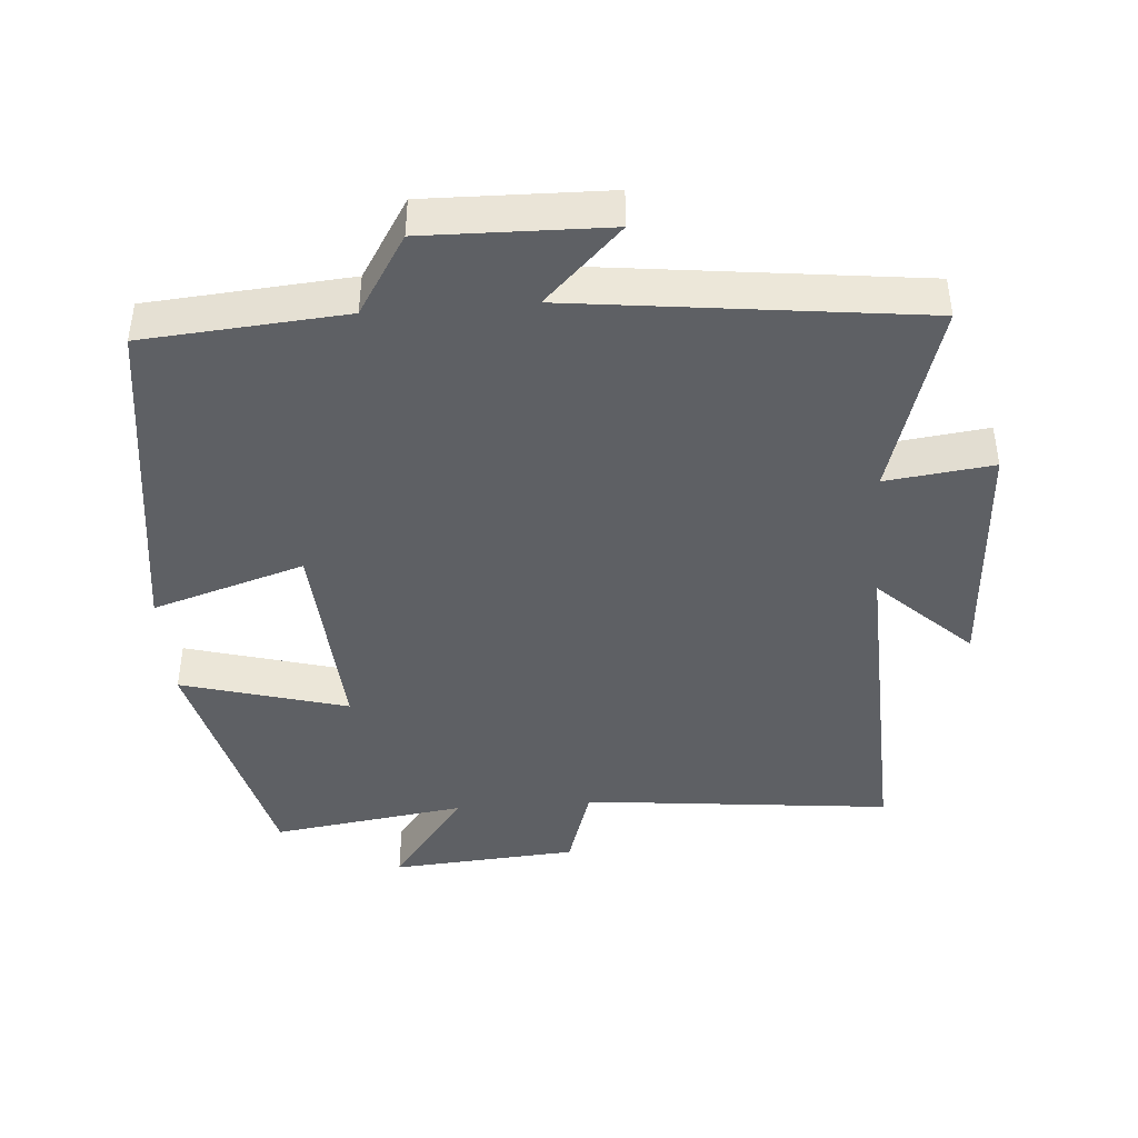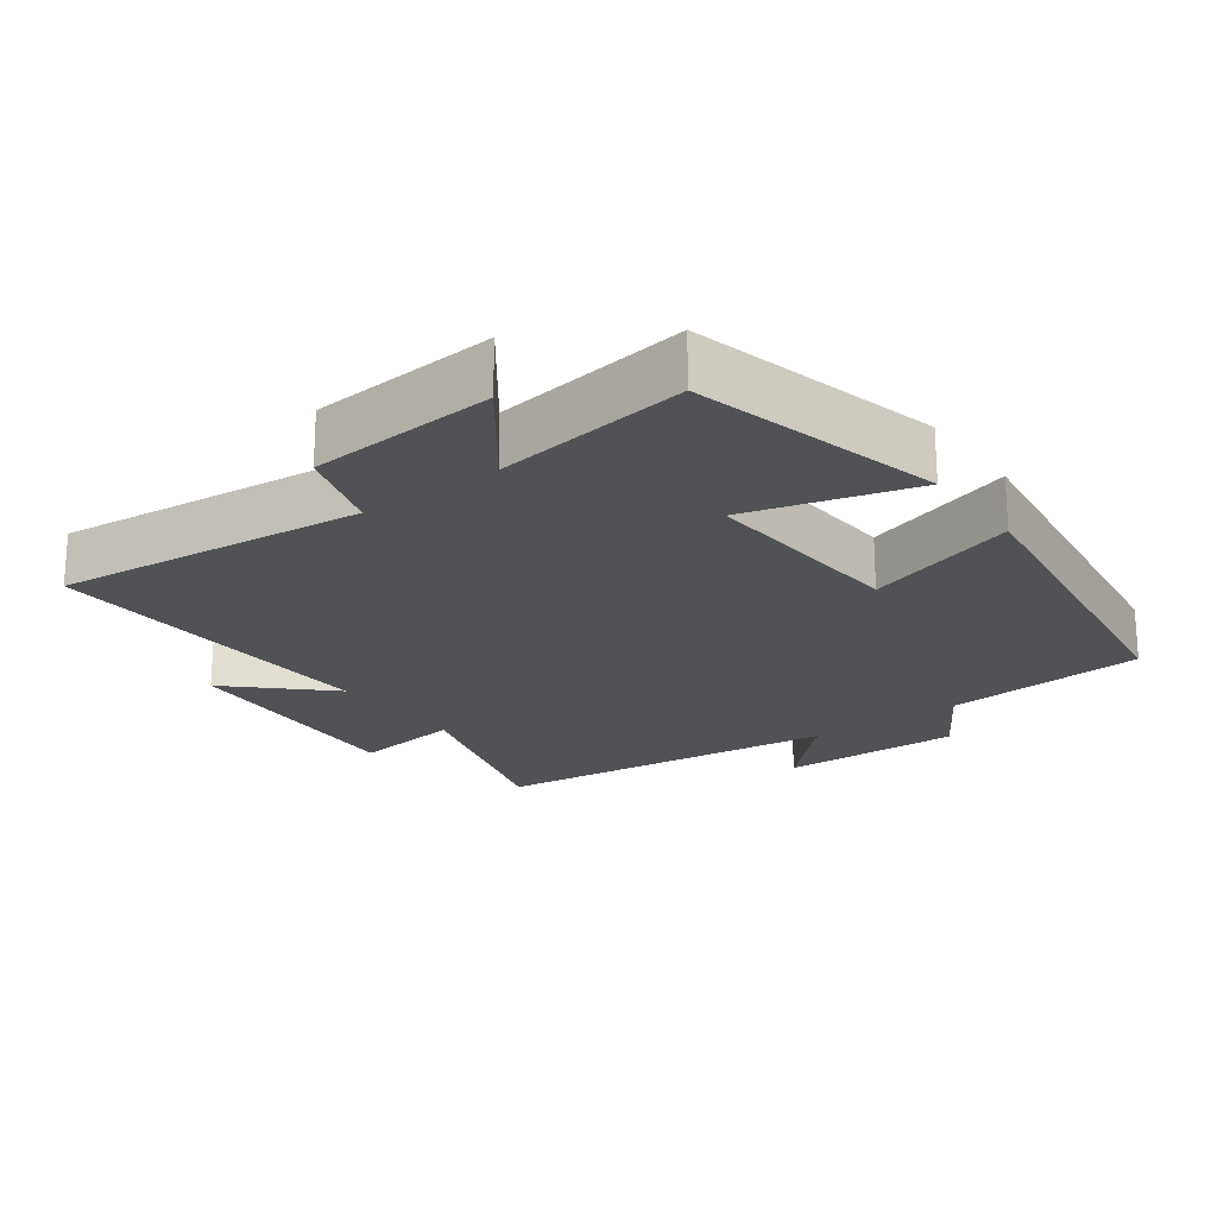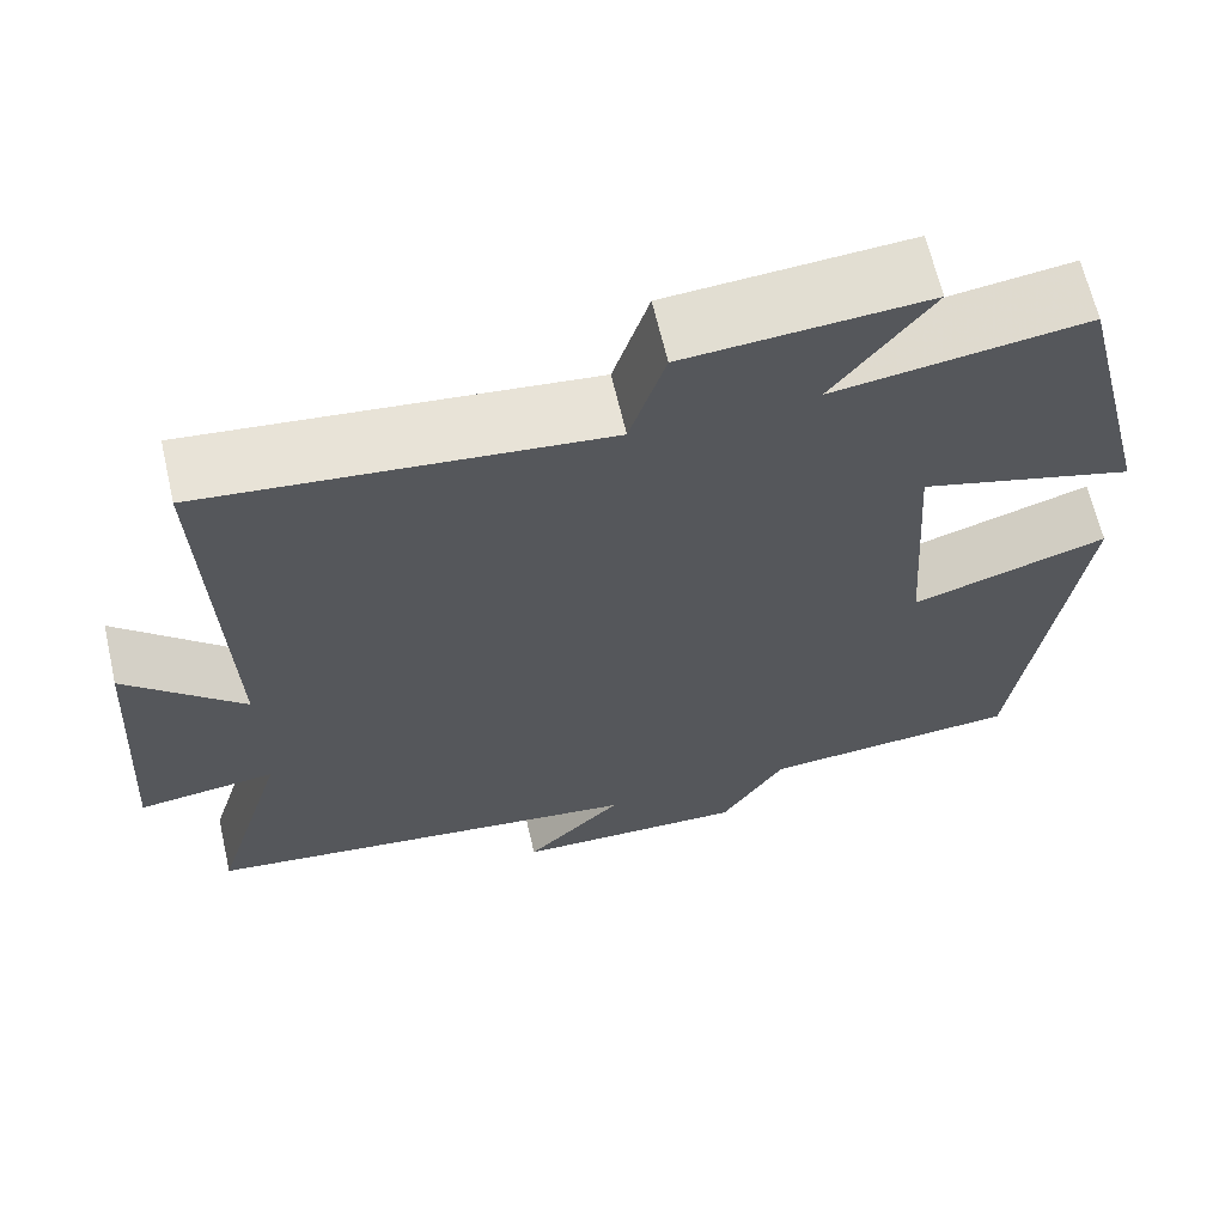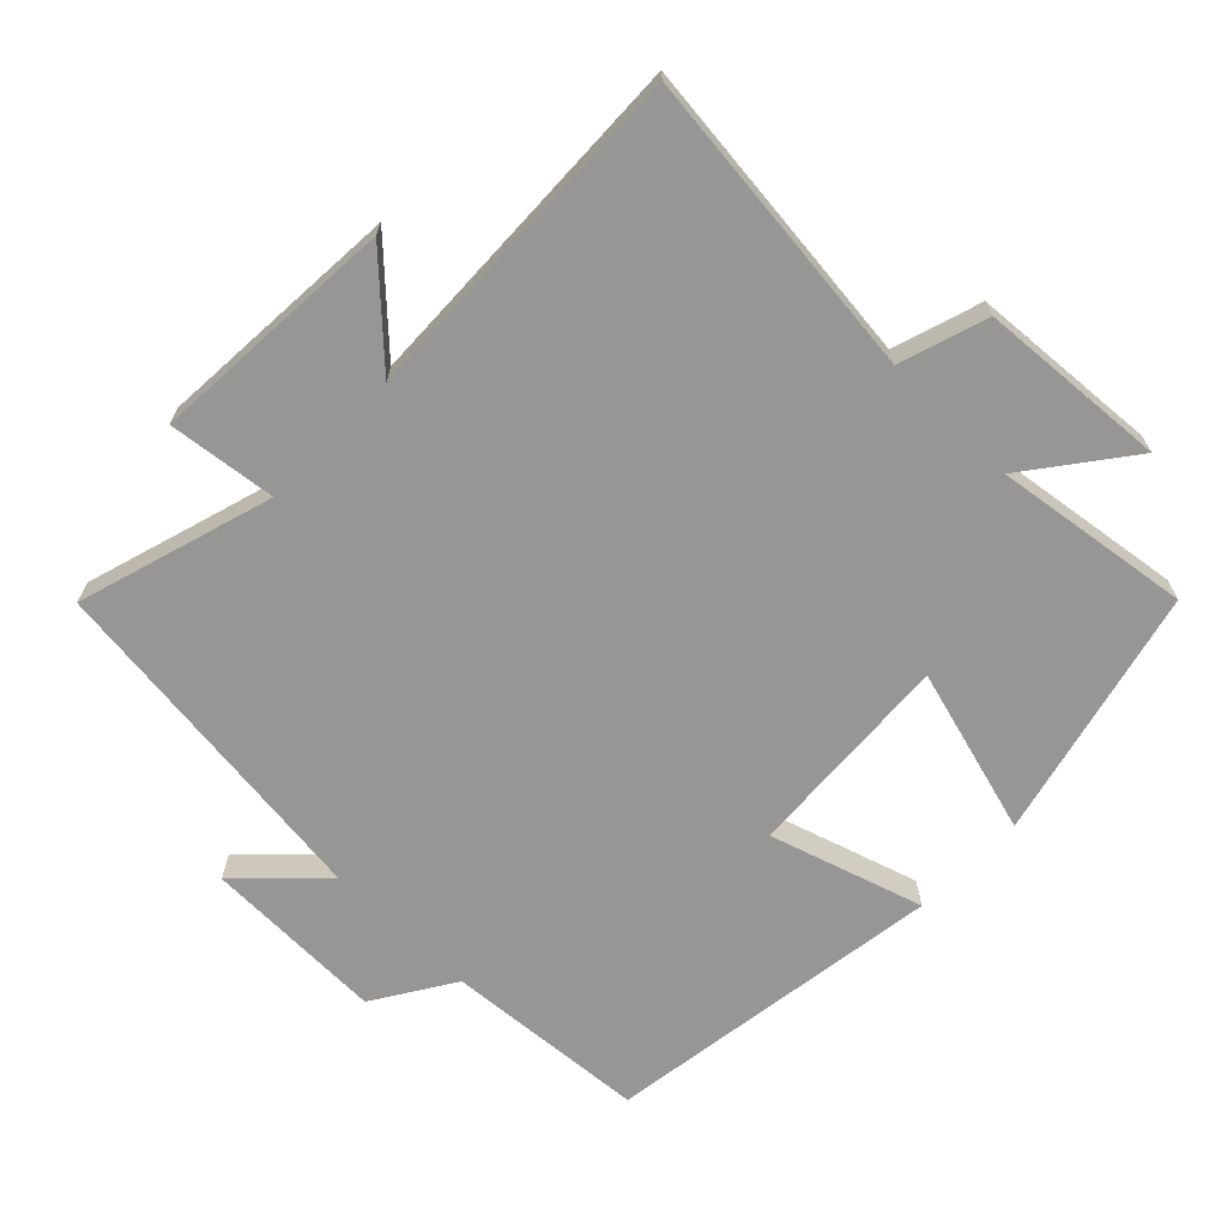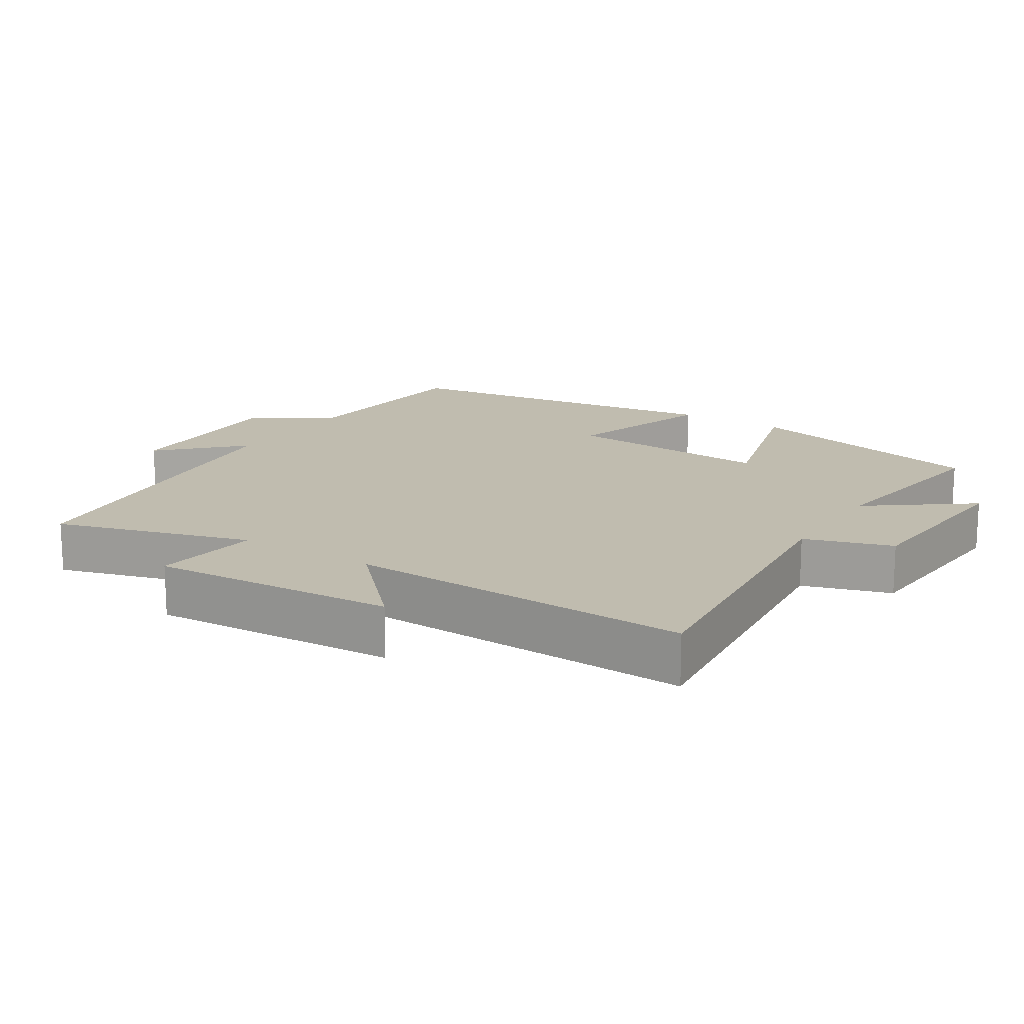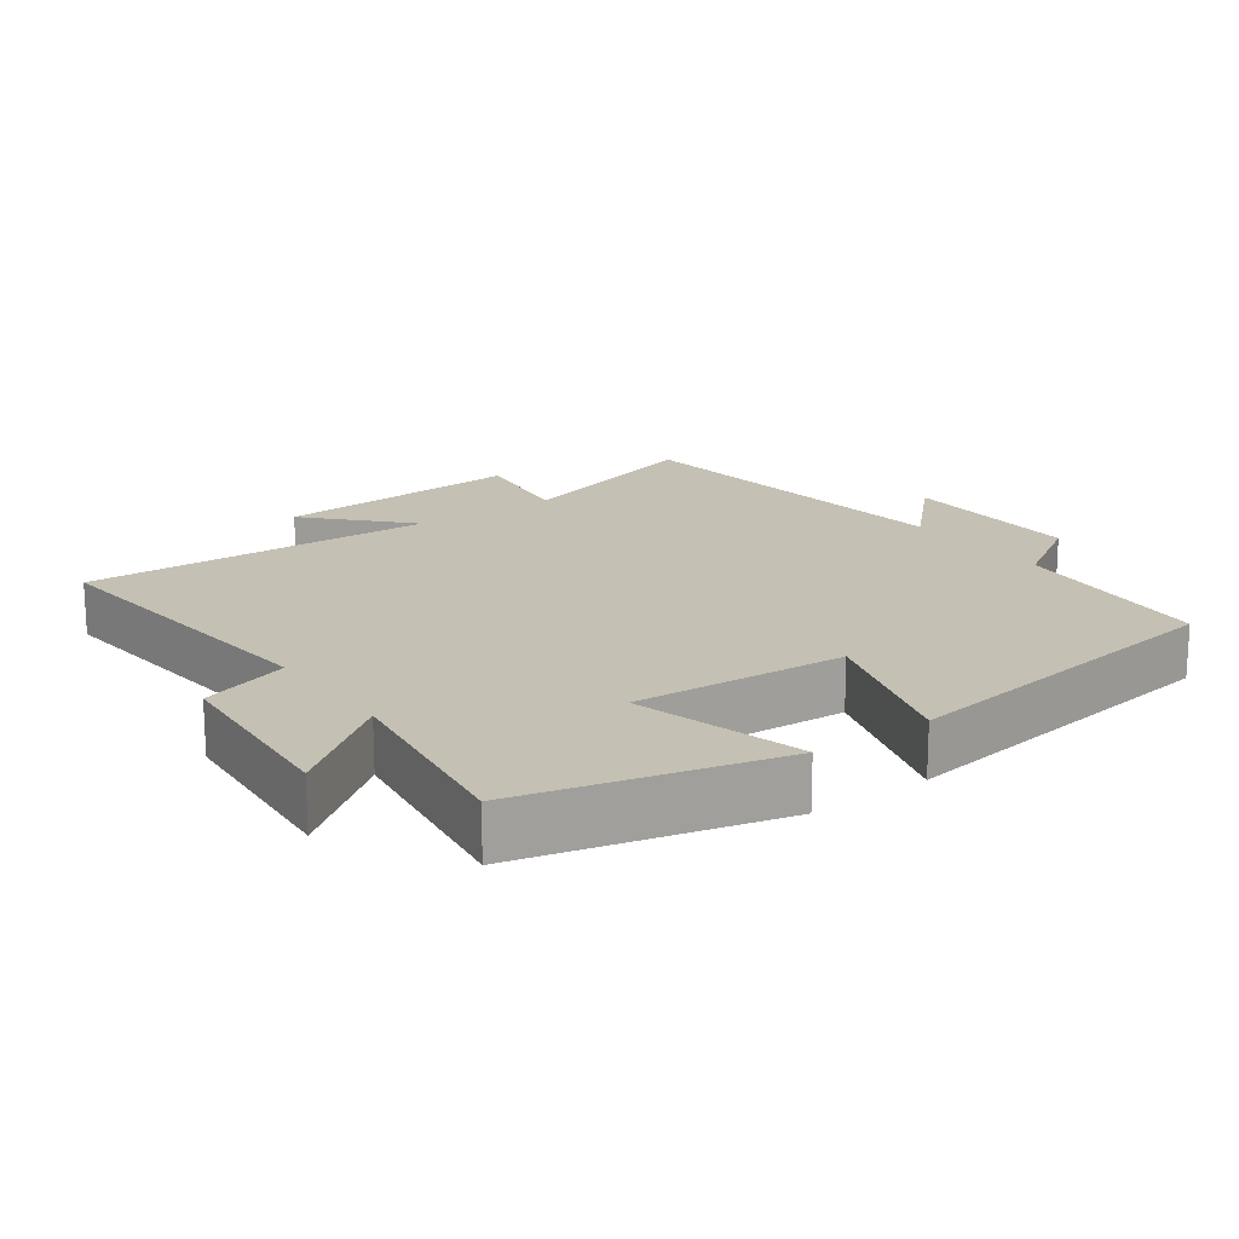
<metadata>
{"format":"obj","ext":"obj","renderer":"f3d","projection":"perspective","resolution":1024,"background":"white","views":[{"elev":-42.9,"azim":-175.6,"up":"+Y"},{"elev":-21.2,"azim":36.4,"up":"+Y"},{"elev":64.9,"azim":-13.0,"up":"+Z"},{"elev":-67.9,"azim":-44.4,"up":"+Y"},{"elev":16.3,"azim":-57.4,"up":"+Y"},{"elev":18.0,"azim":54.2,"up":"+Y"}]}
</metadata>
<code>
v -0.518 0.07 0.547
v -0.071 0.07 0.5
v -0.031 0.07 0.626
v 0.239 0.07 0.646
v 0.129 0.07 0.5
v 0.411 0.07 0.54
v 0.5 0.07 0.179
v 0.26 0.07 0.246
v 0.28 0.07 -0.056
v 0.5 0.07 0.013
v 0.432 0.07 -0.477
v 0.141 0.07 -0.5
v 0.069 0.07 -0.615
v -0.193 0.07 -0.609
v -0.083 0.07 -0.5
v -0.584 0.07 -0.44
v -0.5 0.07 -0.159
v -0.655 0.07 -0.178
v -0.633 0.07 0.176
v -0.5 0.07 0.049
v -0.518 0 0.547
v -0.071 0 0.5
v -0.031 0 0.626
v 0.239 0 0.646
v 0.129 0 0.5
v 0.411 0 0.54
v 0.5 0 0.179
v 0.26 0 0.246
v 0.28 0 -0.056
v 0.5 0 0.013
v 0.432 0 -0.477
v 0.141 0 -0.5
v 0.069 0 -0.615
v -0.193 0 -0.609
v -0.083 0 -0.5
v -0.584 0 -0.44
v -0.5 0 -0.159
v -0.655 0 -0.178
v -0.633 0 0.176
v -0.5 0 0.049
f 17 18 19 20
f 15 16 17
f 15 17 20
f 12 13 14 15
f 11 12 15
f 10 11 15
f 9 10 15
f 20 1 2
f 15 20 2
f 9 15 2
f 8 9 2
f 5 6 7 8
f 2 3 4 5
f 2 5 8
f 40 39 38 37
f 37 36 35
f 40 37 35
f 35 34 33 32
f 35 32 31
f 35 31 30
f 35 30 29
f 22 21 40
f 22 40 35
f 22 35 29
f 22 29 28
f 28 27 26 25
f 25 24 23 22
f 28 25 22
f 1 21 22 2
f 2 22 23 3
f 3 23 24 4
f 4 24 25 5
f 5 25 26 6
f 6 26 27 7
f 7 27 28 8
f 8 28 29 9
f 9 29 30 10
f 10 30 31 11
f 11 31 32 12
f 12 32 33 13
f 13 33 34 14
f 14 34 35 15
f 15 35 36 16
f 16 36 37 17
f 17 37 38 18
f 18 38 39 19
f 19 39 40 20
f 20 40 21 1

</code>
